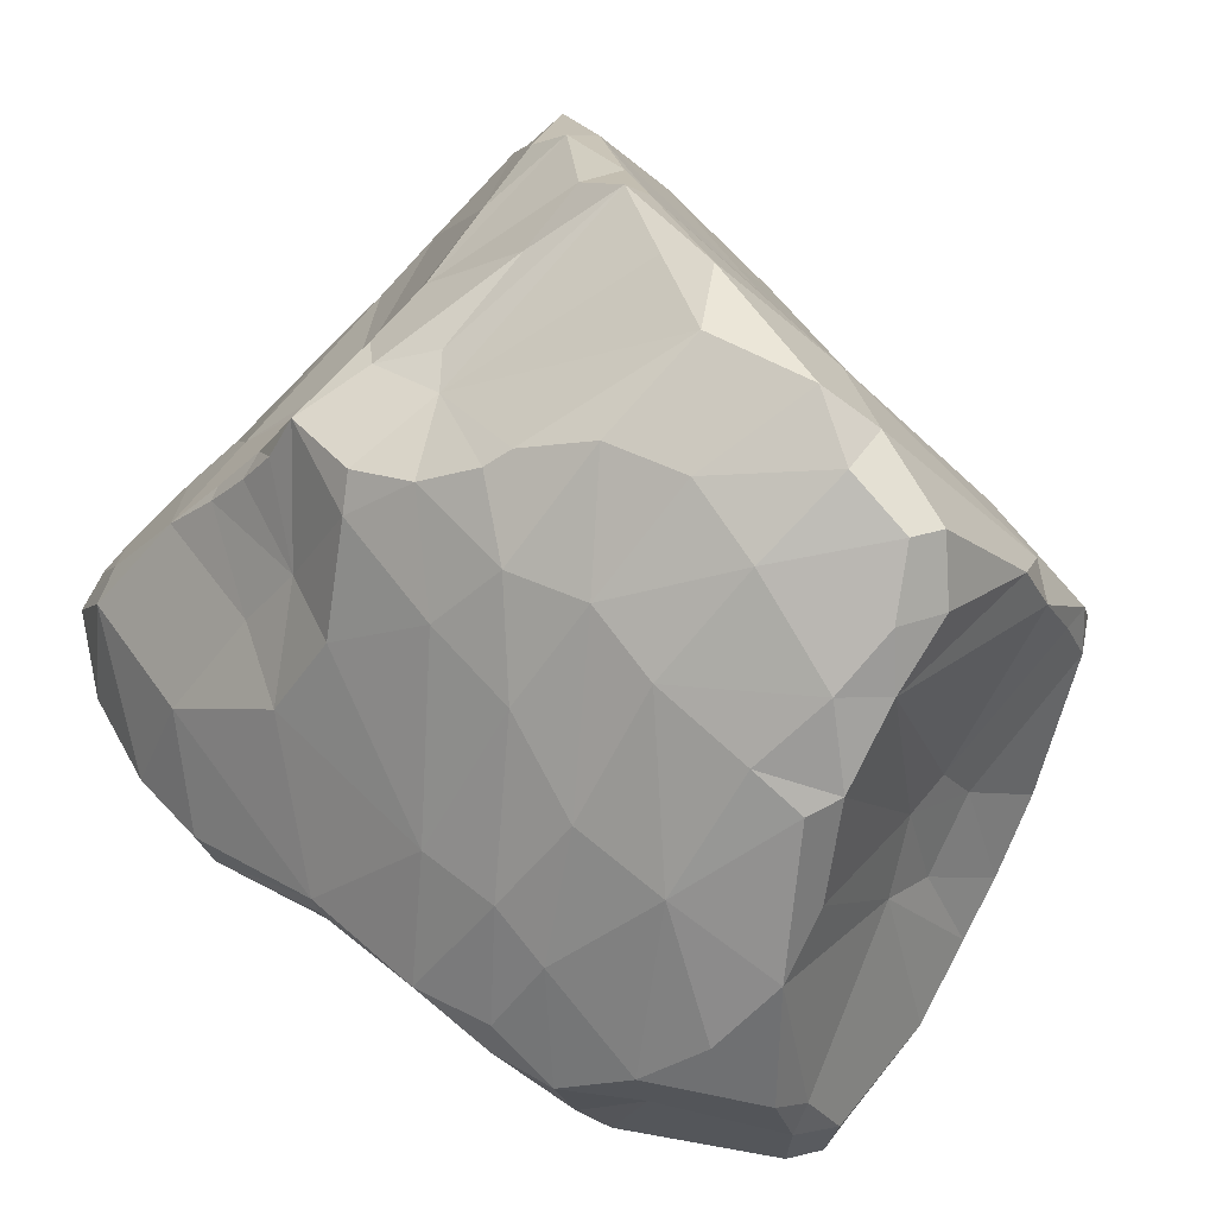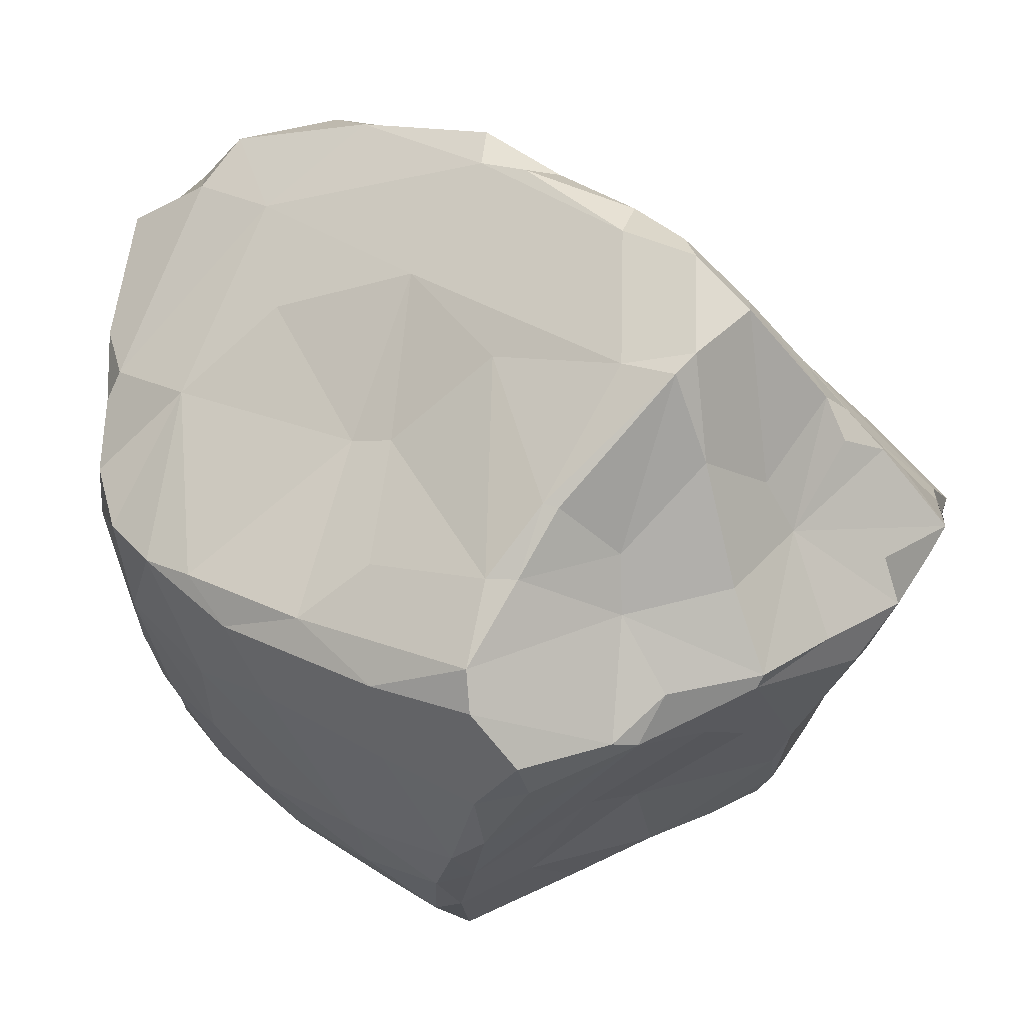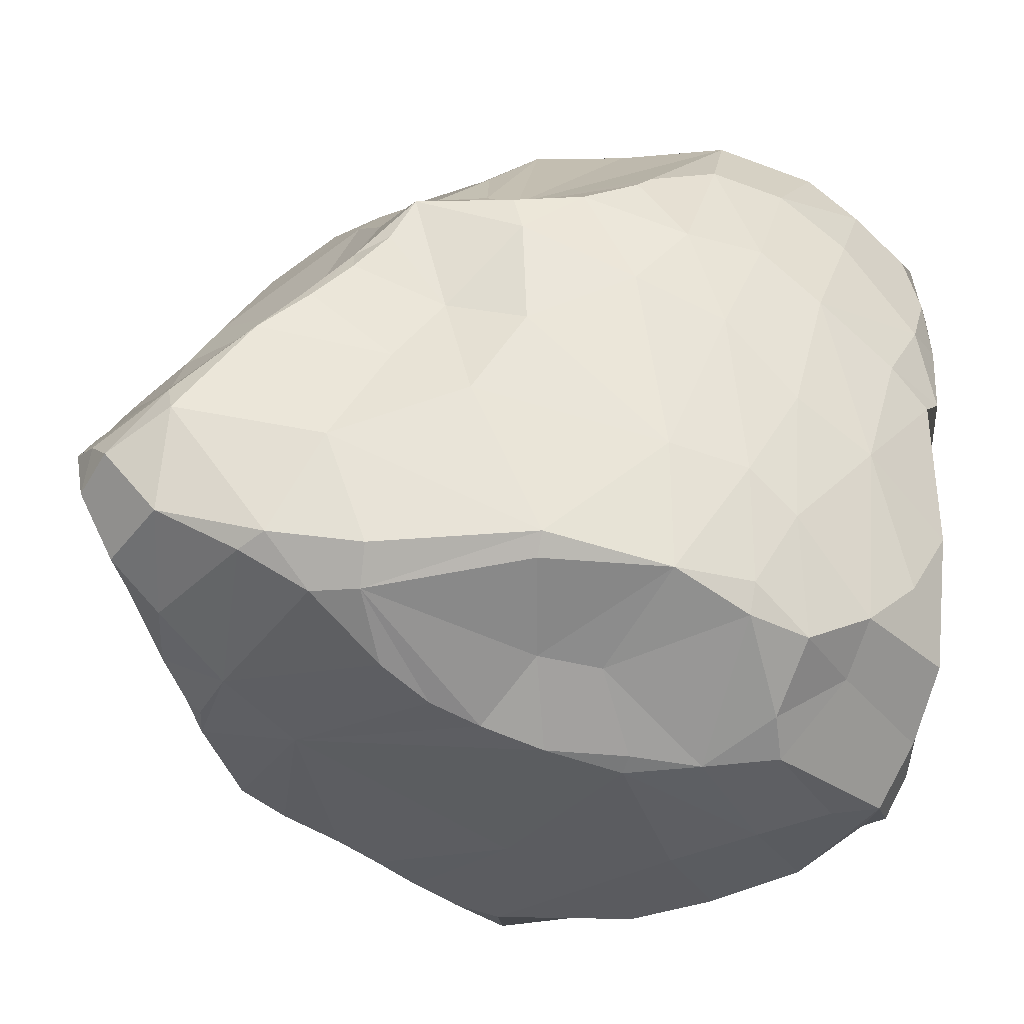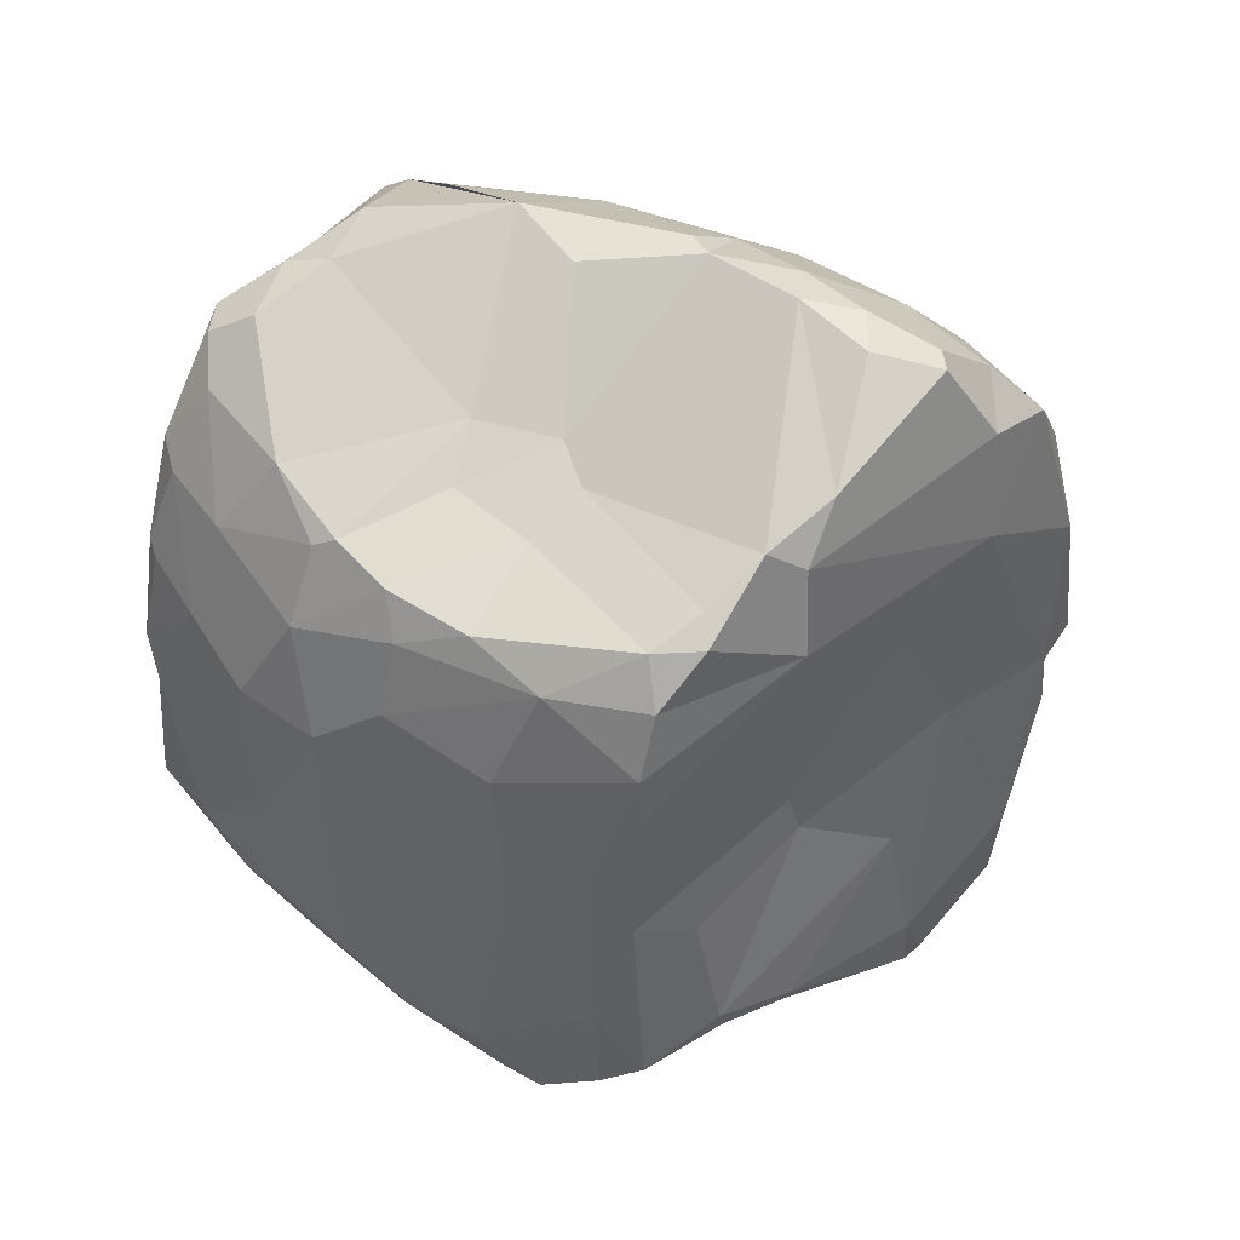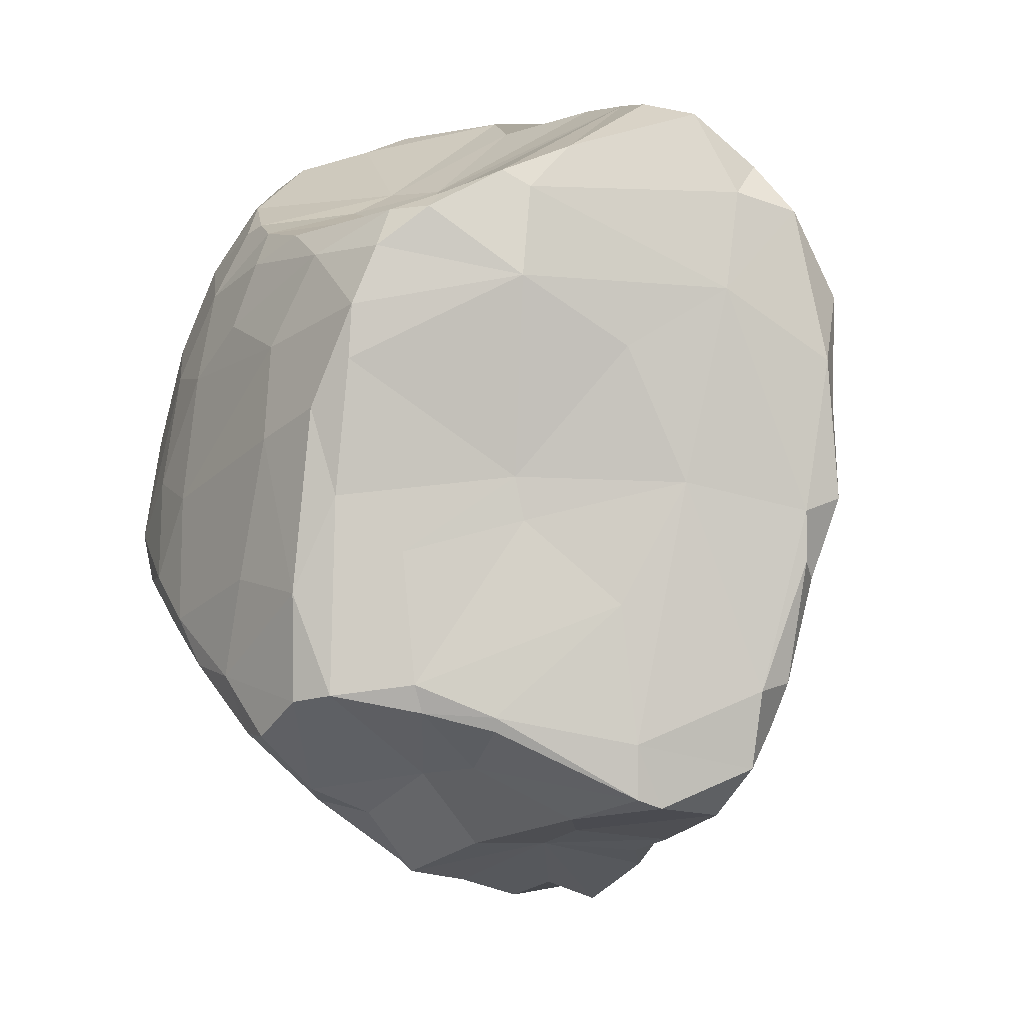
<metadata>
{"format":"obj","ext":"obj","renderer":"f3d","projection":"perspective","resolution":1024,"background":"white","views":[{"elev":29.8,"azim":150.5,"up":"+Z"},{"elev":26.6,"azim":-61.2,"up":"+Z"},{"elev":-19.9,"azim":100.1,"up":"+Z"},{"elev":53.3,"azim":-86.2,"up":"+Y"},{"elev":3.6,"azim":-54.8,"up":"+Y"}]}
</metadata>
<code>
o Cube_Cube.001
v -0.4511 -0.4073 -0.2419
v -0.5902 -0.5238 -0.005473
v -0.492 -0.5787 0.06096
v -0.4628 -0.4698 0.3022
v -0.5297 -0.3809 0.4013
v -0.535 -0.3525 0.4056
v -0.5876 0.5532 0.1623
v -0.5564 0.5395 -0.01762
v -0.4613 0.5277 -0.2549
v -0.485 0.2901 -0.3981
v -0.5399 -0.1276 -0.463
v -0.3511 -0.232 -0.5058
v 0.1427 -0.498 -0.52
v -0.03422 -0.3405 -0.5837
v -0.2308 -0.402 -0.3486
v -0.2433 0.5248 -0.5652
v -0.08178 0.6707 -0.5855
v 0.1121 0.6232 -0.6048
v 0.4243 0.02047 -0.4927
v 0.4831 -0.06066 -0.4616
v 0.6554 -0.6554 0
v 0.6593 -0.6708 -0.08926
v 0.6277 -0.6186 -0.207
v 0.4731 -0.4462 -0.3993
v 0.366 0.5466 -0.4856
v 0.5028 0.5176 -0.336
v 0.5058 0.5286 -0.2757
v 0.4928 0.5237 -0.05646
v 0.4404 0.4836 0.2601
v 0.4123 0.4146 0.4556
v 0.5116 0.0973 0.5064
v 0.5209 -0.08946 0.5148
v 0.5309 -0.2052 0.4074
v -0.3566 -0.5166 0.6173
v -0.3161 -0.536 0.6459
v -0.1625 -0.5684 0.6778
v -0.1246 -0.5489 0.6771
v -0.000456 -0.6179 0.5196
v 0.2815 -0.369 0.4211
v 0.3303 -0.3259 0.4149
v 0.1873 0.5792 0.6282
v 0.007777 0.7181 0.657
v -0.08556 0.662 0.6736
v -0.383 0.6692 0.382
v -0.2861 0.3587 0.5458
v -0.429 0.02049 0.3993
v -0.4306 0.1049 0.3795
v -0.6054 -0.03638 0.2381
v -0.6512 0.335 0.1431
v -0.6115 -0.345 0.2886
v -0.7307 -0.3079 0.1586
v -0.6277 -0.2887 0.2833
v -0.6838 0.07225 0.1361
v -0.6377 0.4394 0.1408
v -0.7476 -0.3239 0.08085
v -0.7404 -0.1154 0.07496
v -0.6792 0.2397 0.07182
v -0.7204 -0.4035 -0.02348
v -0.5988 0.3568 -0.09705
v -0.6883 -0.2972 -0.145
v -0.6838 -0.407 -0.09097
v -0.6846 -0.1021 -0.1076
v -0.6494 0.1748 -0.07367
v -0.6081 -0.2016 -0.3411
v -0.5083 0.3998 -0.2769
v -0.6366 -0.2889 -0.2621
v -0.5574 0.04235 -0.3766
v -0.5581 -0.22 -0.4003
v -0.4711 -0.1421 -0.5466
v -0.4794 0.06689 -0.5068
v -0.3985 0.2894 -0.5278
v -0.4199 -0.05406 -0.6177
v -0.3182 -0.07312 -0.7076
v -0.2943 0.3487 -0.6162
v -0.2793 0.1431 -0.6985
v -0.2375 -0.06808 -0.7051
v -0.2288 0.2026 -0.7206
v -0.1952 0.3677 -0.6899
v -0.2097 -0.1476 -0.6836
v -0.1527 0.37 -0.7061
v -0.1387 0.5291 -0.6514
v -0.04932 -0.275 -0.6268
v -0.1327 -0.2156 -0.6551
v -0.07635 0.5454 -0.6713
v 0.01445 -0.3367 -0.5974
v 0.0246 -0.002532 -0.6273
v 0.02623 0.3118 -0.6623
v 0.1008 0.4841 -0.6365
v 0.07831 -0.4299 -0.5578
v 0.3458 -0.3423 -0.4808
v 0.3187 0.4066 -0.5584
v 0.3145 0.2624 -0.5627
v 0.3429 0.278 -0.5392
v 0.3687 0.1272 -0.5279
v 0.4482 0.2471 -0.4039
v 0.5666 -0.1329 -0.4116
v 0.4807 0.1334 -0.384
v 0.5747 0.3938 -0.2633
v 0.5717 -0.5425 -0.2945
v 0.6839 -0.2358 -0.3071
v 0.6824 -0.1436 -0.3072
v 0.6245 0.1588 -0.249
v 0.7267 -0.3542 -0.2379
v 0.7224 -0.1273 -0.2356
v 0.6444 0.1714 -0.2062
v 0.7403 -0.5044 -0.1595
v 0.7458 -0.3016 -0.2126
v 0.7185 -0.6091 -0.0378
v 0.7152 -0.203 -0.02505
v 0.732 -0.4858 0.03921
v 0.6345 0.04047 0.0792
v 0.6121 -0.1097 0.1624
v 0.6869 -0.5055 0.09097
v 0.5467 0.3857 -0.01834
v 0.6339 -0.3611 0.2289
v 0.5942 -0.27 0.3035
v 0.4902 0.324 0.3384
v 0.5755 -0.2846 0.3188
v 0.562 -0.02182 0.2754
v 0.5777 0.1333 0.2338
v 0.566 -0.1969 0.3691
v 0.5444 -0.1329 0.4334
v 0.5335 0.1179 0.4394
v 0.3833 -0.07563 0.5833
v 0.3403 0.0744 0.5853
v 0.4593 0.2236 0.5275
v 0.3922 0.3182 0.5782
v 0.3573 -0.1373 0.5911
v 0.2993 0.006296 0.6227
v 0.3517 0.3392 0.6083
v 0.2678 0.4551 0.6519
v 0.2098 -0.2315 0.6223
v 0.1388 -0.01917 0.7466
v 0.09935 0.4561 0.7914
v 0.04373 0.2427 0.8201
v 0.06177 -0.3105 0.696
v -0.007165 -0.1034 0.8028
v 0.000627 0.05812 0.8577
v 0.001456 0.3309 0.83
v 0.00219 0.6257 0.7524
v -0.07892 -0.3983 0.7521
v -0.09469 -0.3032 0.7993
v -0.06972 -0.06437 0.825
v -0.0601 0.03573 0.8187
v -0.1406 0.4716 0.6827
v -0.1769 -0.4657 0.7668
v -0.1635 -0.3133 0.7809
v -0.2267 0.09339 0.6434
v -0.3532 -0.4098 0.6136
v -0.3377 -0.1425 0.5658
v 0.3112 -0.5319 -0.4463
v 0.371 -0.5182 -0.4253
v 0.04578 -0.5677 -0.3737
v 0.1172 -0.5426 -0.4569
v 0.3731 -0.5463 -0.399
v 0.4677 -0.5644 -0.3498
v -0.1712 -0.606 -0.1761
v 0.2057 -0.6094 -0.2319
v 0.5505 -0.6123 -0.2349
v -0.3565 -0.5988 -0.08191
v -0.01417 -0.772 -0.03037
v 0.1147 -0.6393 -0.195
v 0.01045 -0.6203 -0.2777
v -0.09776 -0.7835 -0.008209
v -0.5483 -0.5538 -0.02136
v -0.3635 -0.6998 0.04374
v 0.3548 -0.7837 0.08392
v 0.4528 -0.7361 0.007968
v 0.5897 -0.7061 0.01178
v -0.3748 -0.716 0.07996
v -0.1945 -0.765 0.07887
v -0.01195 -0.8296 0.08239
v 0.1367 -0.8314 0.1172
v 0 -0.7932 0.1646
v 0.152 -0.8547 0.1786
v 0.3389 -0.7699 0.1312
v 0.4569 -0.7207 0.09548
v -0.4876 -0.4867 0.1961
v -0.3564 -0.644 0.2292
v -0.1601 -0.6716 0.2625
v 0.1548 -0.7607 0.2783
v 0.3928 -0.6015 0.2152
v -0.3418 -0.574 0.4534
v -0.1949 -0.628 0.3651
v 0 -0.6991 0.3854
v 0.07964 -0.7457 0.3448
v -0.0145 -0.6636 0.4712
v 0.08977 -0.664 0.4053
v 0.3008 0.547 -0.5468
v 0.06857 0.7102 -0.5887
v -0 0.7183 -0.5921
v -0.3307 0.599 -0.3926
v -0.394 0.4656 -0.4306
v 0.4426 0.6148 -0.3648
v 0.3042 0.6708 -0.4045
v 0.1024 0.7796 -0.4768
v 0 0.7606 -0.5134
v -0.2212 0.662 -0.4582
v 0.09104 0.8019 -0.4009
v -0.3315 0.6169 -0.3535
v 0.3565 0.721 -0.3077
v 0.1748 0.8366 -0.3535
v -0.2332 0.6406 -0.1791
v -0.406 0.5942 -0.2683
v 0.1815 0.8567 -0.1066
v -0.4792 0.5835 -0.1329
v 0.4501 0.6029 -0.1381
v 0.2709 0.7998 -0.2279
v -0.1269 0.684 -0.1592
v 0.09142 0.8225 -0.01169
v -0.3179 0.6228 -0.0537
v -0.1601 0.6843 -0.00995
v 0.3149 0.7345 0.02182
v 0.1433 0.8408 0.174
v 0.08749 0.8601 0.2026
v -0.2384 0.6598 0.02622
v -0.5251 0.6249 0.1463
v 0.4028 0.6089 0.1101
v 0.2915 0.653 0.3477
v 0.2003 0.7793 0.242
v 0.003501 0.8571 0.3466
v -0.3837 0.7034 0.3154
v -0.4638 0.6576 0.2277
v 0.09137 0.8253 0.3555
v -0.5177 0.6298 0.2365
v 0.3361 0.5463 0.4423
v -0 0.8402 0.4537
v -0.08988 0.8463 0.4566
v -0.04253 0.8053 0.5729
v -0.09592 0.8196 0.5797
v -0.3012 0.7504 0.4184
v -0.4192 0.4963 0.3897
v 0.1494 0.6972 0.5258
f 232 49 47
f 5 50 4
f 5 6 50
f 46 48 52
f 6 52 50
f 49 53 47
f 50 51 178
f 50 52 51
f 51 56 55
f 49 57 53
f 57 63 56
f 54 8 59
f 2 61 165
f 2 58 61
f 56 60 55
f 60 61 58
f 61 66 165
f 60 66 61
f 62 64 60
f 64 66 60
f 64 68 66
f 59 65 10
f 67 11 64
f 11 68 64
f 8 9 65
f 11 69 68
f 178 2 3
f 71 72 70
f 72 73 69
f 72 75 73
f 74 75 72
f 73 79 12
f 73 76 79
f 79 83 12
f 78 80 77
f 16 81 74
f 76 87 86
f 14 82 85
f 86 82 83
f 82 90 85
f 86 90 82
f 87 88 92
f 86 92 94
f 92 93 94
f 92 91 93
f 11 72 69
f 10 71 70
f 19 20 90
f 90 24 151
f 90 151 13
f 19 97 101
f 26 98 95
f 24 103 99
f 98 102 97
f 100 107 103
f 101 105 104
f 98 105 102
f 103 107 106
f 104 109 107
f 105 109 104
f 98 114 105
f 105 111 109
f 110 113 108
f 111 112 109
f 115 113 110
f 111 120 119
f 114 117 120
f 116 118 115
f 119 121 116
f 115 118 40
f 121 33 116
f 121 119 122
f 120 123 119
f 118 33 40
f 122 33 121
f 119 123 32
f 120 117 123
f 98 28 114
f 114 29 117
f 117 30 126
f 123 126 31
f 182 115 40
f 177 115 182
f 21 113 169
f 108 21 22
f 32 124 128
f 126 127 125
f 40 132 39
f 128 132 40
f 124 129 133
f 132 136 39
f 129 138 133
f 125 138 129
f 131 134 130
f 39 136 38
f 134 135 125
f 133 137 132
f 135 139 138
f 134 139 135
f 137 142 132
f 139 145 144
f 140 43 145
f 143 147 142
f 144 147 143
f 144 145 148
f 146 35 36
f 147 149 146
f 145 45 148
f 148 150 149
f 149 34 35
f 148 46 150
f 33 32 40
f 31 126 125
f 41 42 140
f 6 5 34
f 154 163 153
f 155 158 151
f 155 156 158
f 15 157 160
f 161 164 163
f 160 166 165
f 163 166 160
f 164 166 163
f 161 172 164
f 167 173 162
f 168 177 167
f 168 169 177
f 172 174 180
f 167 177 176
f 174 175 180
f 177 182 176
f 175 181 186
f 185 187 180
f 187 36 184
f 188 38 187
f 14 153 15
f 24 152 151
f 23 22 159
f 22 21 169
f 187 38 37
f 183 34 4
f 165 3 2
f 197 199 196
f 192 200 198
f 26 194 27
f 196 199 202
f 194 201 207
f 201 205 208
f 199 205 202
f 9 206 204
f 204 206 211
f 209 210 205
f 203 212 209
f 207 218 28
f 207 213 218
f 208 205 213
f 210 212 215
f 218 29 28
f 213 219 218
f 214 220 213
f 215 220 214
f 215 224 220
f 221 224 215
f 216 222 221
f 223 225 222
f 219 226 218
f 224 219 220
f 221 228 227
f 221 231 228
f 222 44 231
f 53 51 52 48
f 226 30 29
f 229 42 233
f 190 17 191
f 16 192 198
f 16 193 192
f 206 8 217
f 217 7 225
f 232 145 44
f 42 41 233
f 46 47 48
f 47 53 48
f 4 50 178
f 2 178 51 55
f 232 54 49
f 59 63 57 54
f 51 53 56
f 53 57 56
f 49 54 57
f 54 7 8
f 55 58 2
f 56 63 62
f 64 62 63 67
f 55 60 58
f 56 62 60
f 59 8 65
f 69 12 1 68
f 63 59 67
f 165 66 68
f 67 59 10
f 193 10 65 9
f 45 232 47
f 232 7 54
f 74 71 193 16
f 67 10 70
f 11 67 70
f 1 12 15
f 12 69 73
f 71 74 72
f 76 73 75 77
f 74 77 75
f 15 12 14
f 80 78 74 81
f 74 78 77
f 12 83 14
f 88 87 80 84
f 83 82 14
f 79 86 83
f 79 76 86
f 76 77 87
f 77 80 87
f 80 81 84
f 84 81 16 17
f 14 85 89
f 85 90 89
f 86 87 92
f 92 88 91
f 86 94 90
f 94 19 90
f 93 91 95
f 11 70 72
f 10 193 71
f 18 88 84 190
f 84 17 190
f 189 91 88 18
f 95 97 94 93
f 91 189 25
f 95 91 26
f 104 107 100 101
f 94 97 19
f 89 90 13
f 20 19 101
f 24 96 100
f 96 20 101
f 95 98 97
f 24 100 103
f 100 96 101
f 101 97 102
f 26 27 98
f 115 110 109 112
f 101 102 105
f 98 27 28
f 99 103 106
f 107 110 106
f 107 109 110
f 105 114 111
f 106 110 108
f 115 177 169 113
f 111 114 120
f 112 116 115
f 111 119 112
f 112 119 116
f 118 116 33
f 122 119 32
f 24 90 96
f 90 20 96
f 114 28 29
f 29 30 117
f 123 117 126
f 32 123 31
f 33 122 32
f 108 22 23 106
f 21 108 113
f 130 127 30 131
f 23 99 106
f 40 32 128
f 124 125 129
f 127 130 125
f 133 132 128 124
f 140 134 131 41
f 130 134 125
f 125 135 138
f 144 143 137 138
f 133 138 137
f 134 140 139
f 136 141 37
f 136 142 141
f 136 132 142
f 137 143 142
f 36 37 141 146
f 138 139 144
f 139 140 145
f 147 146 141 142
f 124 32 31 125
f 144 148 147
f 146 149 35
f 147 148 149
f 149 150 6
f 45 145 232
f 149 6 34
f 46 148 47
f 148 45 47
f 155 152 24 156
f 30 127 126
f 30 226 131
f 131 226 41
f 140 42 43
f 145 43 44
f 150 46 52
f 150 52 6
f 34 5 4
f 38 136 37
f 151 152 155
f 157 15 153 163
f 151 158 154
f 3 165 166 170
f 154 162 163
f 154 158 162
f 156 159 158
f 1 15 160
f 161 163 162
f 157 163 160
f 159 168 158
f 159 22 168
f 158 167 162
f 158 168 167
f 22 169 168
f 171 166 164 172
f 166 171 170
f 173 172 161 162
f 174 172 173 175
f 3 170 178
f 171 180 170
f 171 172 180
f 176 175 173 167
f 181 175 176 182
f 178 170 179
f 170 180 179
f 4 178 179 183
f 180 175 186
f 182 188 181
f 183 179 180 184
f 188 187 185 186
f 186 185 180
f 181 188 186
f 182 39 188
f 180 187 184
f 154 153 14 89
f 39 182 40
f 159 156 99 23
f 89 13 154
f 13 151 154
f 156 24 99
f 36 35 183 184
f 188 39 38
f 187 37 36
f 160 165 68 1
f 183 35 34
f 196 195 189 190
f 25 194 26
f 25 189 195
f 197 196 190 191
f 197 191 17 198
f 199 197 198 209
f 194 25 195
f 200 192 193 204
f 198 200 209
f 201 195 196 202
f 193 9 204
f 194 195 201
f 214 205 210 215
f 200 203 209
f 200 204 203
f 27 194 207
f 201 202 205
f 199 209 205
f 204 211 203
f 207 201 213
f 201 208 213
f 203 211 212
f 210 209 212
f 206 217 211
f 213 205 214
f 44 222 225 232
f 212 211 216
f 211 217 216
f 217 223 216
f 213 220 219
f 215 212 221
f 216 223 222
f 217 225 223
f 212 216 221
f 218 226 29
f 221 227 224
f 221 222 231
f 233 224 227 229
f 224 233 219
f 229 227 228 230
f 43 230 231 44
f 228 231 230
f 219 233 226
f 43 42 229 230
f 26 91 25
f 18 190 189
f 17 16 198
f 206 9 8
f 217 8 7
f 7 232 225
f 233 41 226
f 28 27 207

</code>
